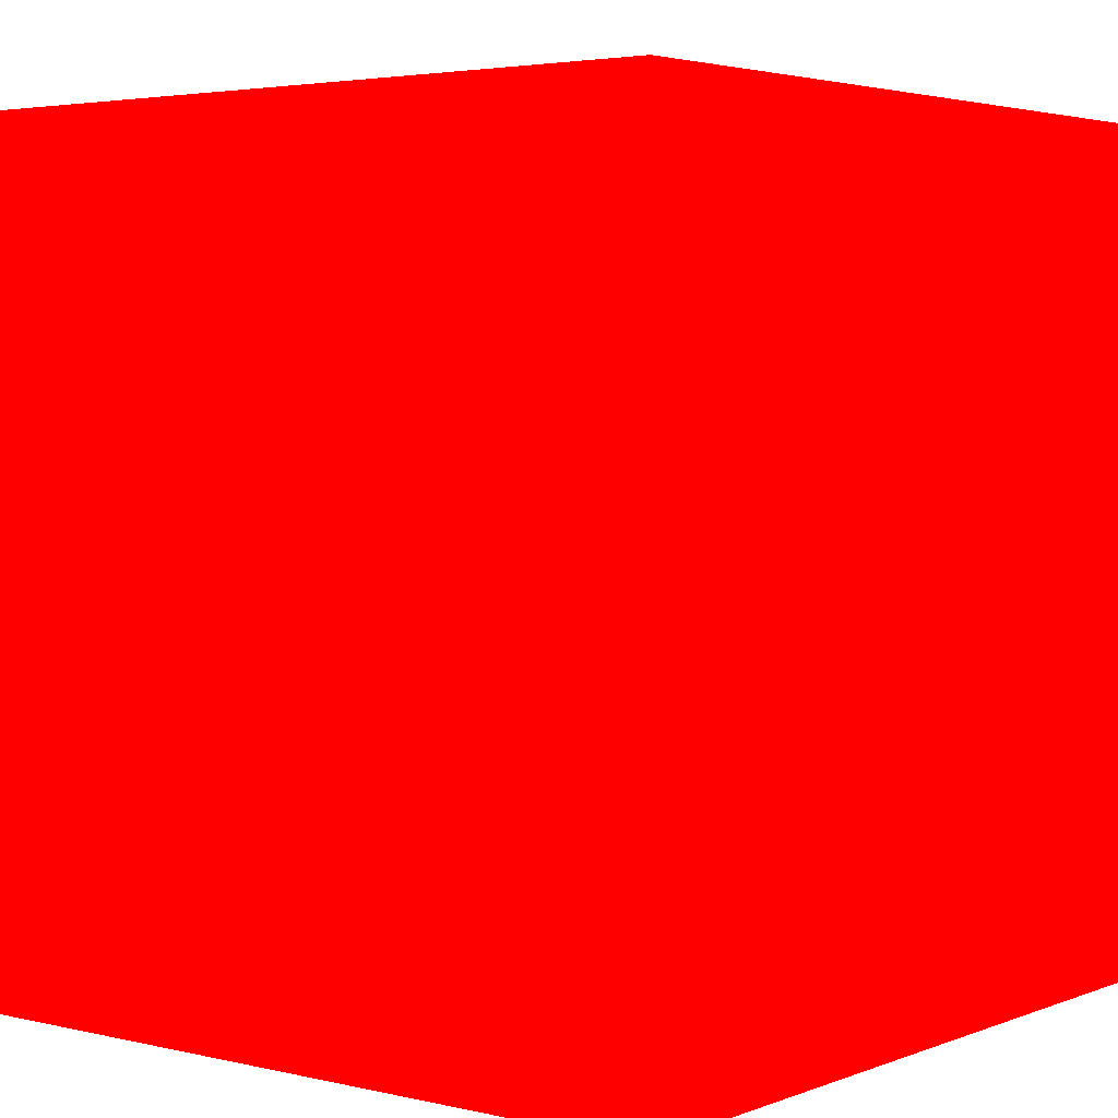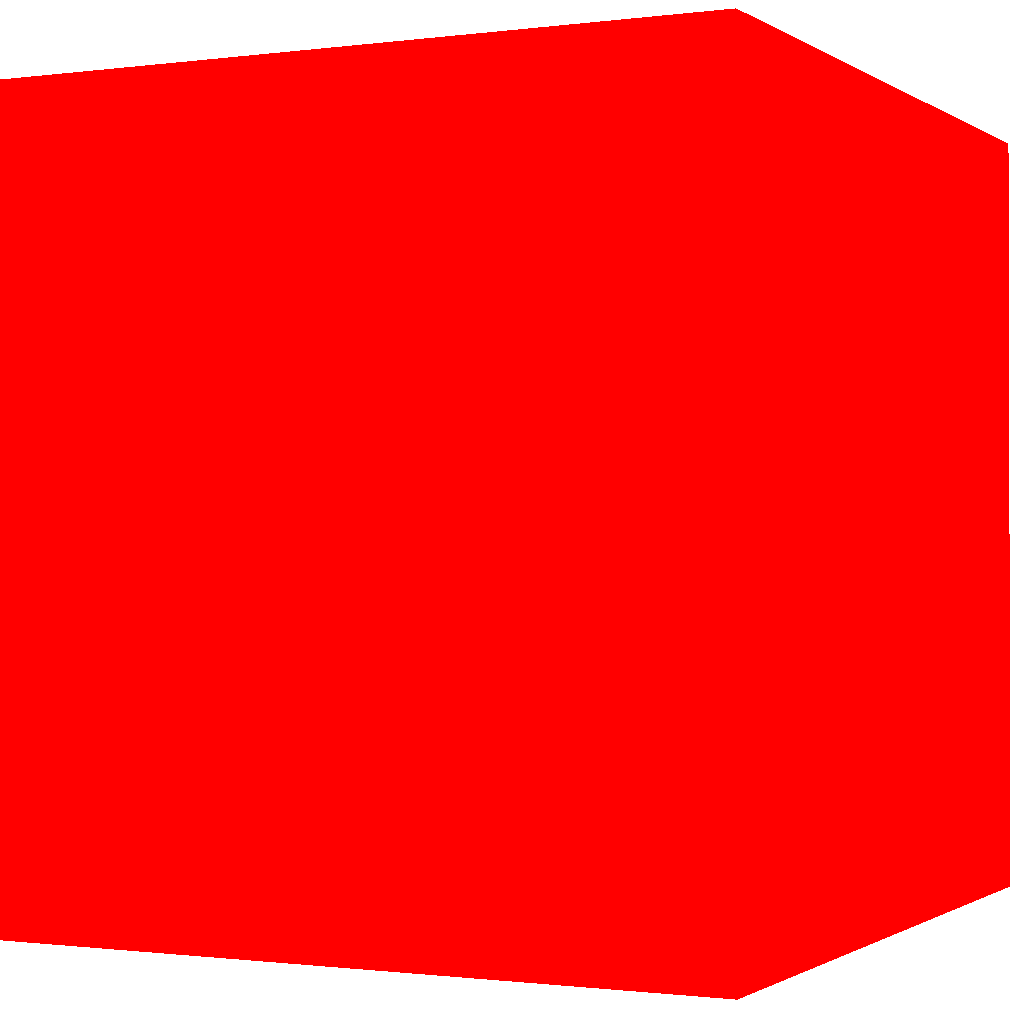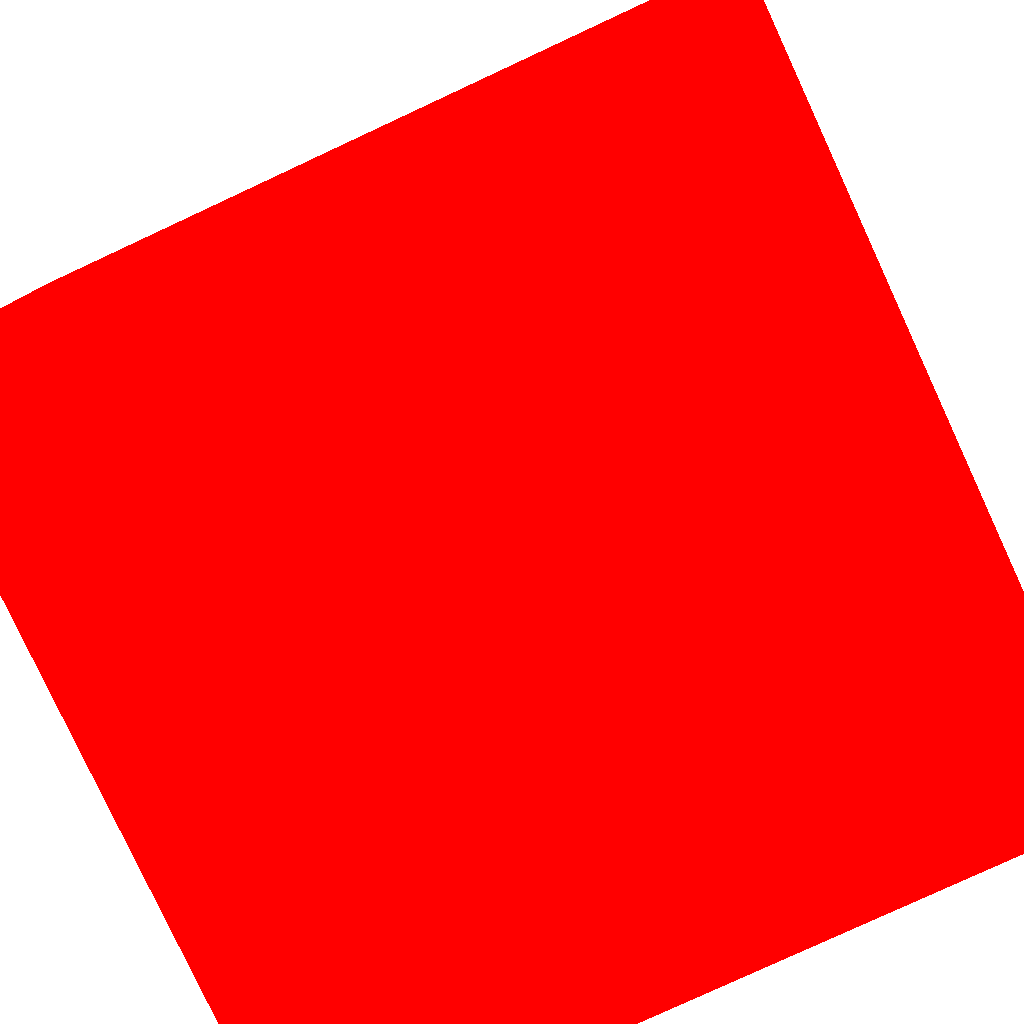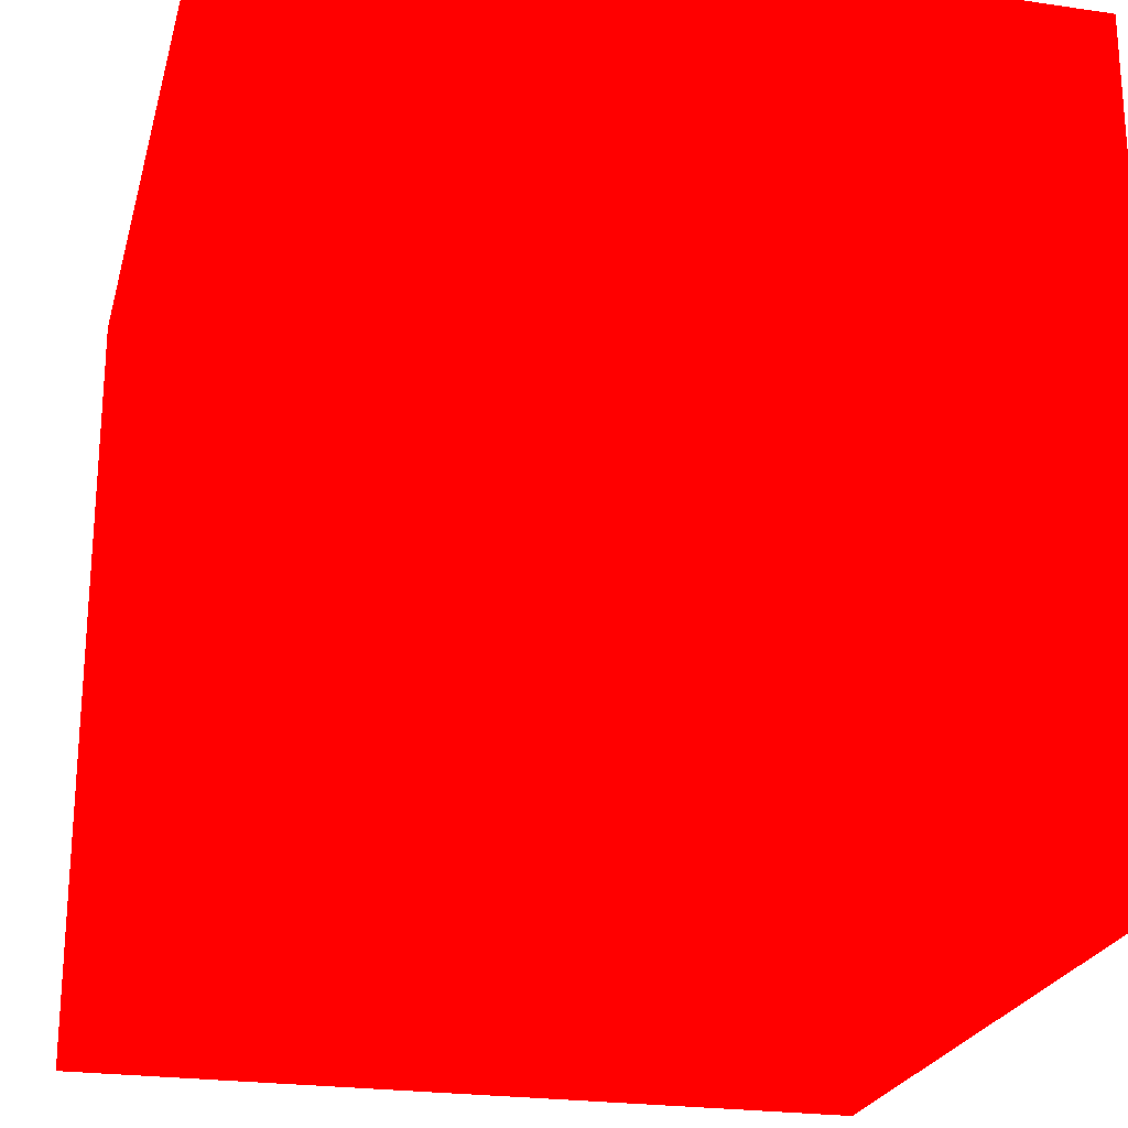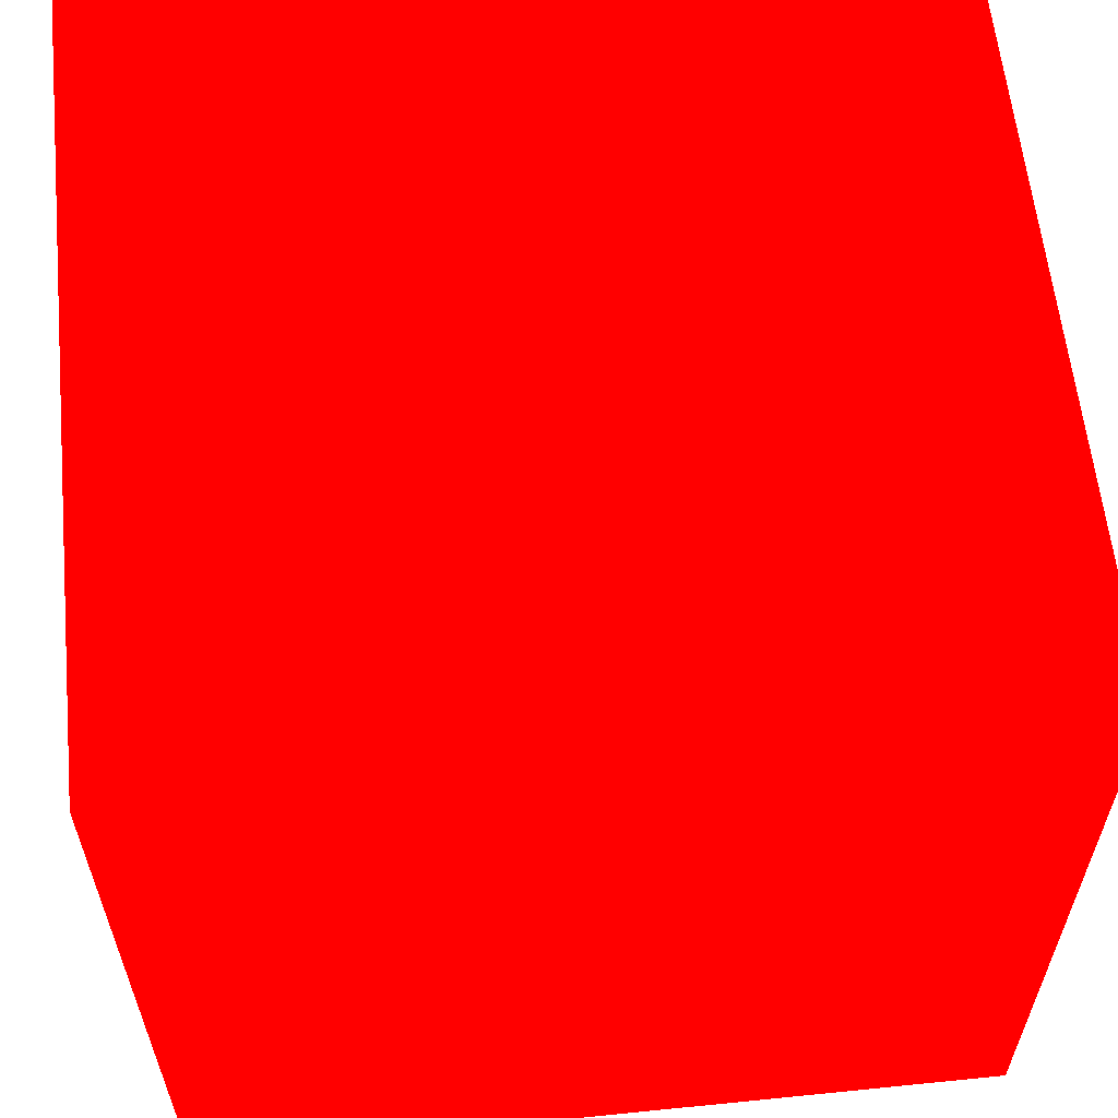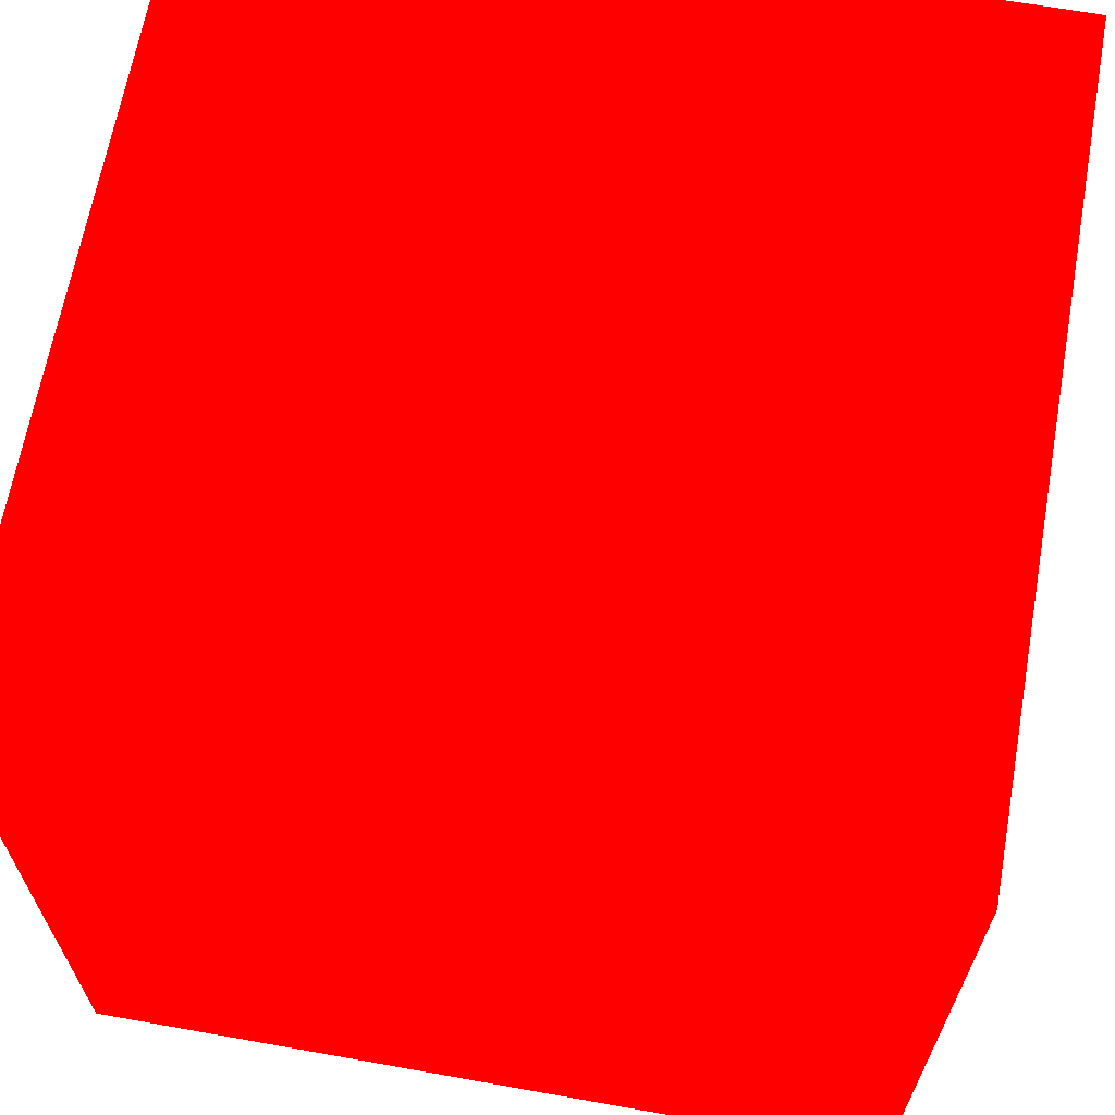
<metadata>
{"format":"obj","ext":"obj","renderer":"f3d","projection":"perspective","resolution":1024,"background":"white","views":[{"elev":3.6,"azim":128.3,"up":"+Y"},{"elev":-0.8,"azim":26.3,"up":"+Y"},{"elev":-79.9,"azim":24.9,"up":"+Y"},{"elev":-23.4,"azim":-13.9,"up":"+Y"},{"elev":60.4,"azim":84.1,"up":"+Y"},{"elev":65.7,"azim":-79.8,"up":"+Y"}]}
</metadata>
<code>
v -0.004328 -0.1144 0.001523 1 0 0
v 0.01067 -0.1144 0.001523 1 0 0
v -0.004328 -0.1144 0.01652 1 0 0
v 0.01067 -0.1144 0.01652 1 0 0
v -0.004328 -0.09937 0.001523 1 0 0
v 0.01067 -0.09937 0.001523 1 0 0
v -0.004328 -0.09937 0.01652 1 0 0
v 0.01067 -0.09937 0.01652 1 0 0
f 5 8 6
f 5 7 8
f 1 3 5
f 3 7 5
f 1 2 3
f 2 4 3
f 2 6 8
f 2 8 4
f 3 4 8
f 3 8 7
f 1 5 2
f 2 5 6

</code>
